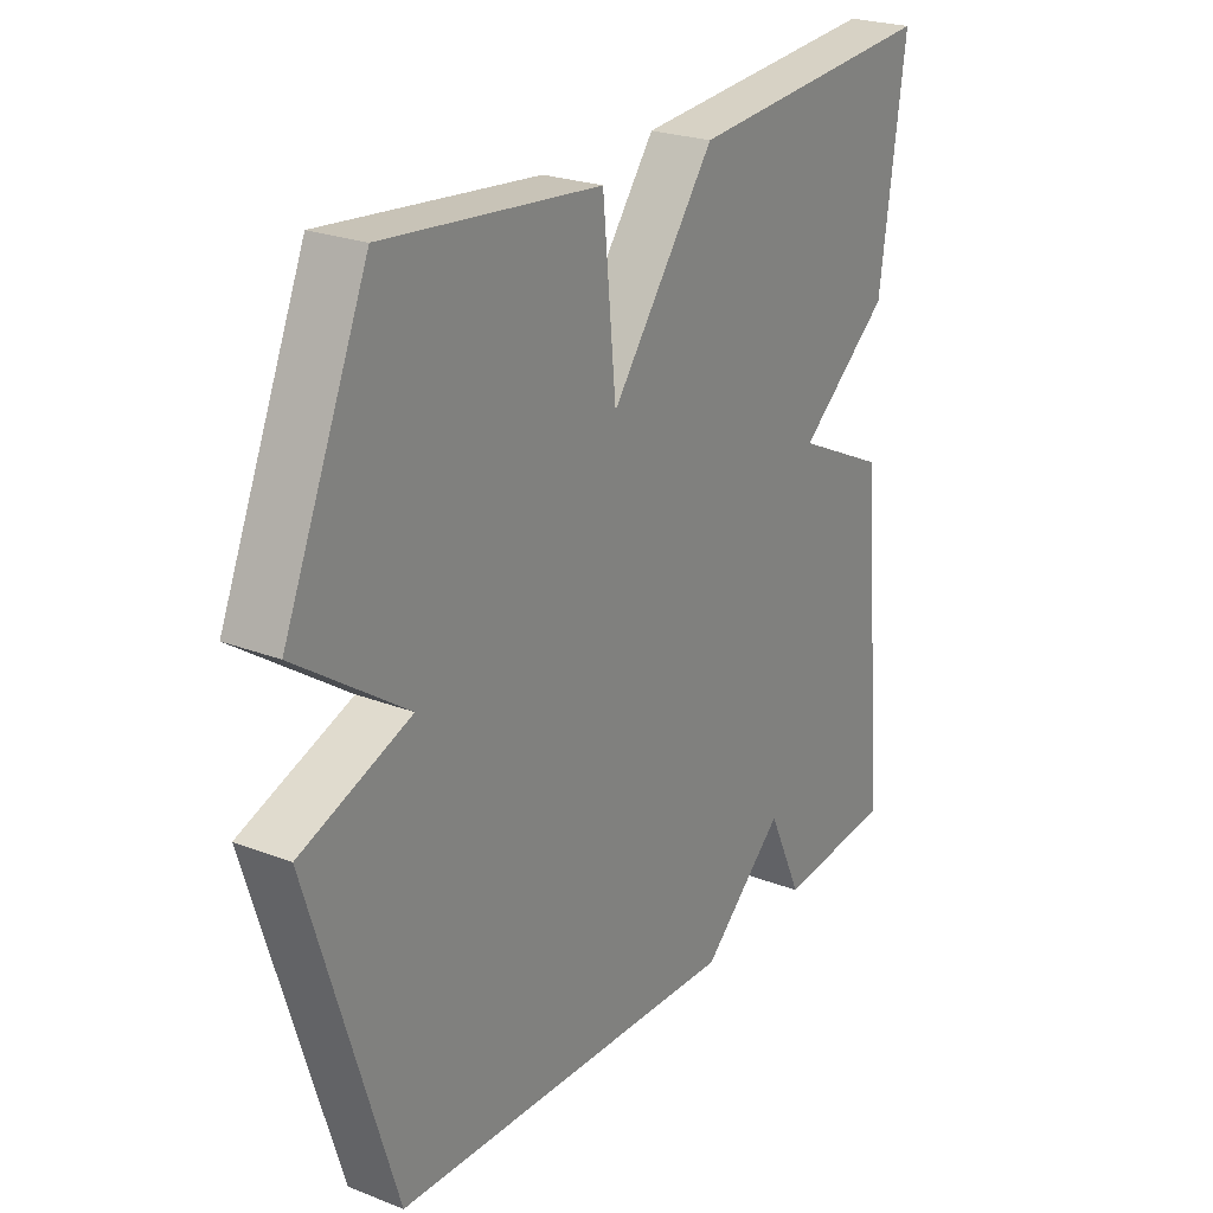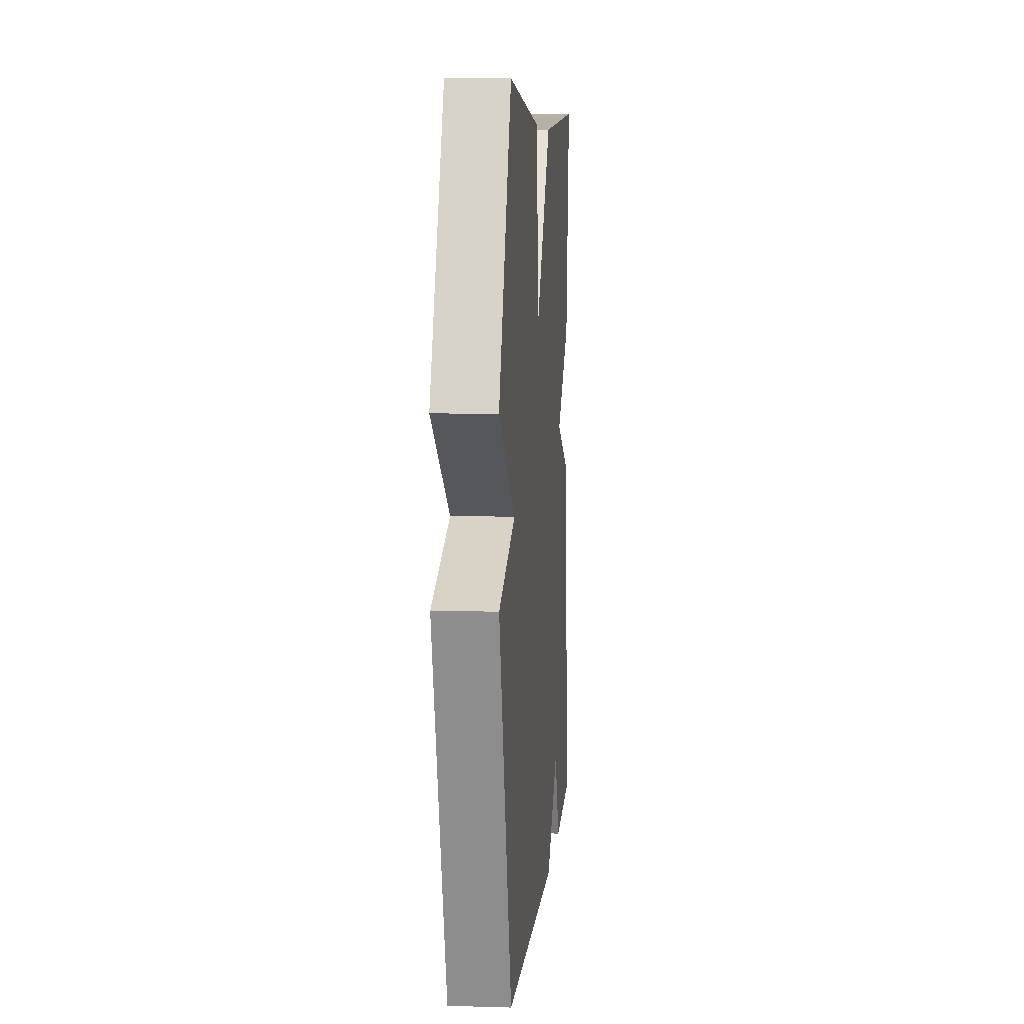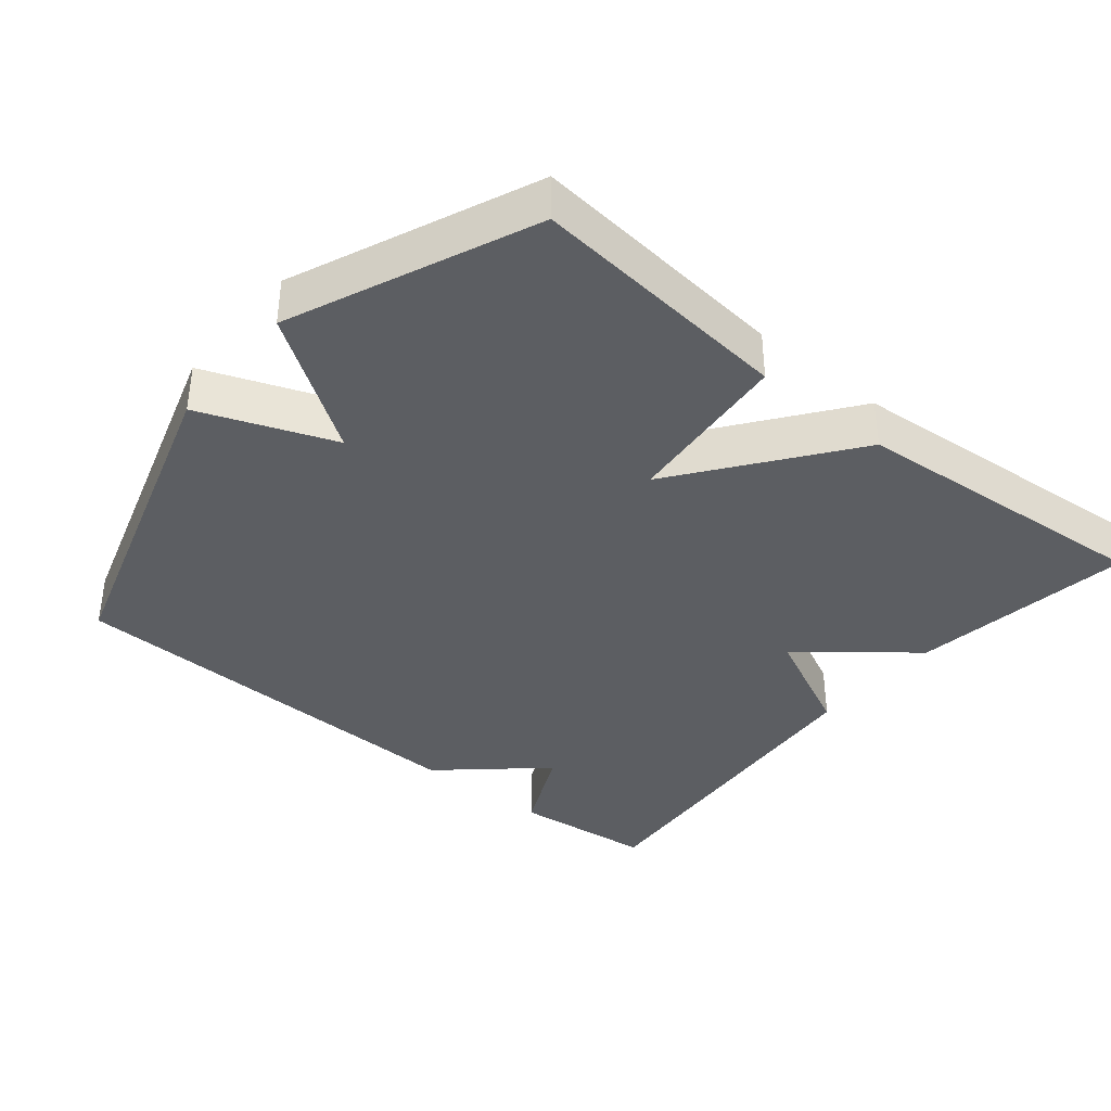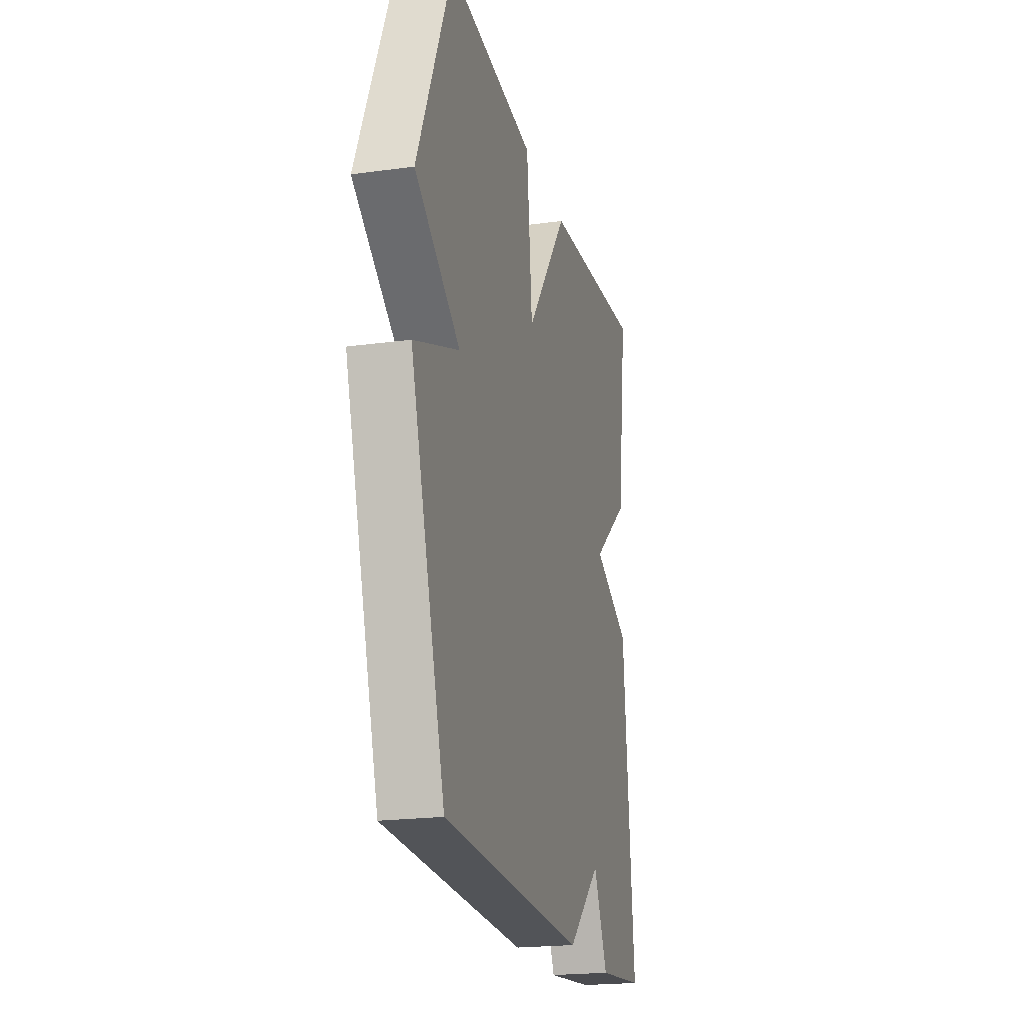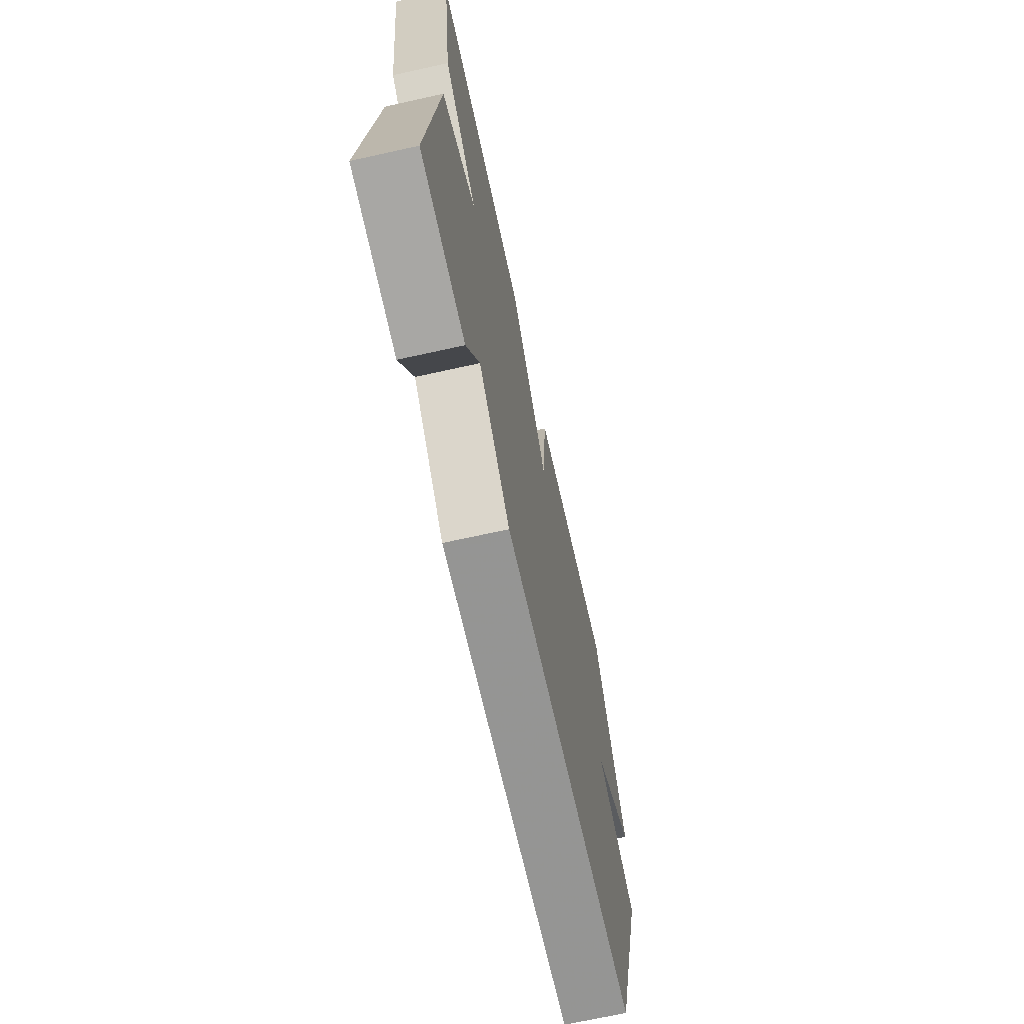
<metadata>
{"format":"obj","ext":"obj","renderer":"f3d","projection":"perspective","resolution":1024,"background":"white","views":[{"elev":24.1,"azim":-57.2,"up":"+Z"},{"elev":7.4,"azim":-85.2,"up":"+Z"},{"elev":-37.5,"azim":-39.6,"up":"+Y"},{"elev":-20.9,"azim":-76.2,"up":"+Z"},{"elev":-69.2,"azim":102.5,"up":"+Z"}]}
</metadata>
<code>
v -0.5 0.07 -0.5
v -0.643 0.07 -0.037
v -0.456 0.07 0.035
v -0.643 0.07 0.163
v -0.5 0.07 0.5
v -0.132 0.07 0.464
v -0.109 0.07 0.227
v 0.068 0.07 0.464
v 0.5 0.07 0.5
v 0.456 0.07 0.188
v 0.3 0.07 0.062
v 0.456 0.07 -0.012
v 0.5 0.07 -0.5
v 0.3 0.07 -0.52
v 0.241 0.07 -0.394
v 0.1 0.07 -0.52
v -0.5 0 -0.5
v -0.643 0 -0.037
v -0.456 0 0.035
v -0.643 0 0.163
v -0.5 0 0.5
v -0.132 0 0.464
v -0.109 0 0.227
v 0.068 0 0.464
v 0.5 0 0.5
v 0.456 0 0.188
v 0.3 0 0.062
v 0.456 0 -0.012
v 0.5 0 -0.5
v 0.3 0 -0.52
v 0.241 0 -0.394
v 0.1 0 -0.52
f 1 2 3
f 16 1 3
f 15 16 3
f 13 14 15
f 12 13 15
f 11 12 15
f 11 15 3 4
f 9 10 11
f 8 9 11
f 7 8 11
f 7 11 4
f 4 5 6 7
f 19 18 17
f 19 17 32
f 19 32 31
f 31 30 29
f 31 29 28
f 31 28 27
f 20 19 31 27
f 27 26 25
f 27 25 24
f 27 24 23
f 20 27 23
f 23 22 21 20
f 1 17 18 2
f 2 18 19 3
f 3 19 20 4
f 4 20 21 5
f 5 21 22 6
f 6 22 23 7
f 7 23 24 8
f 8 24 25 9
f 9 25 26 10
f 10 26 27 11
f 11 27 28 12
f 12 28 29 13
f 13 29 30 14
f 14 30 31 15
f 15 31 32 16
f 16 32 17 1

</code>
